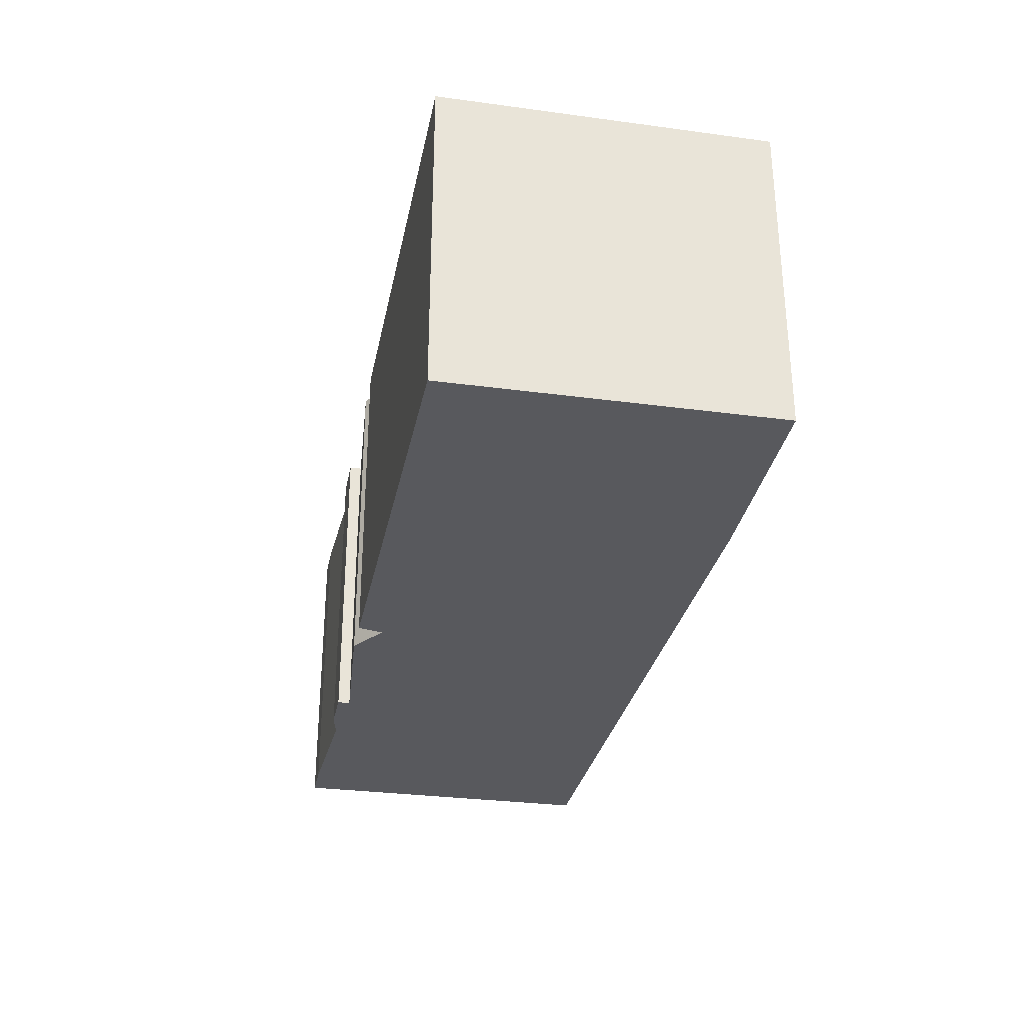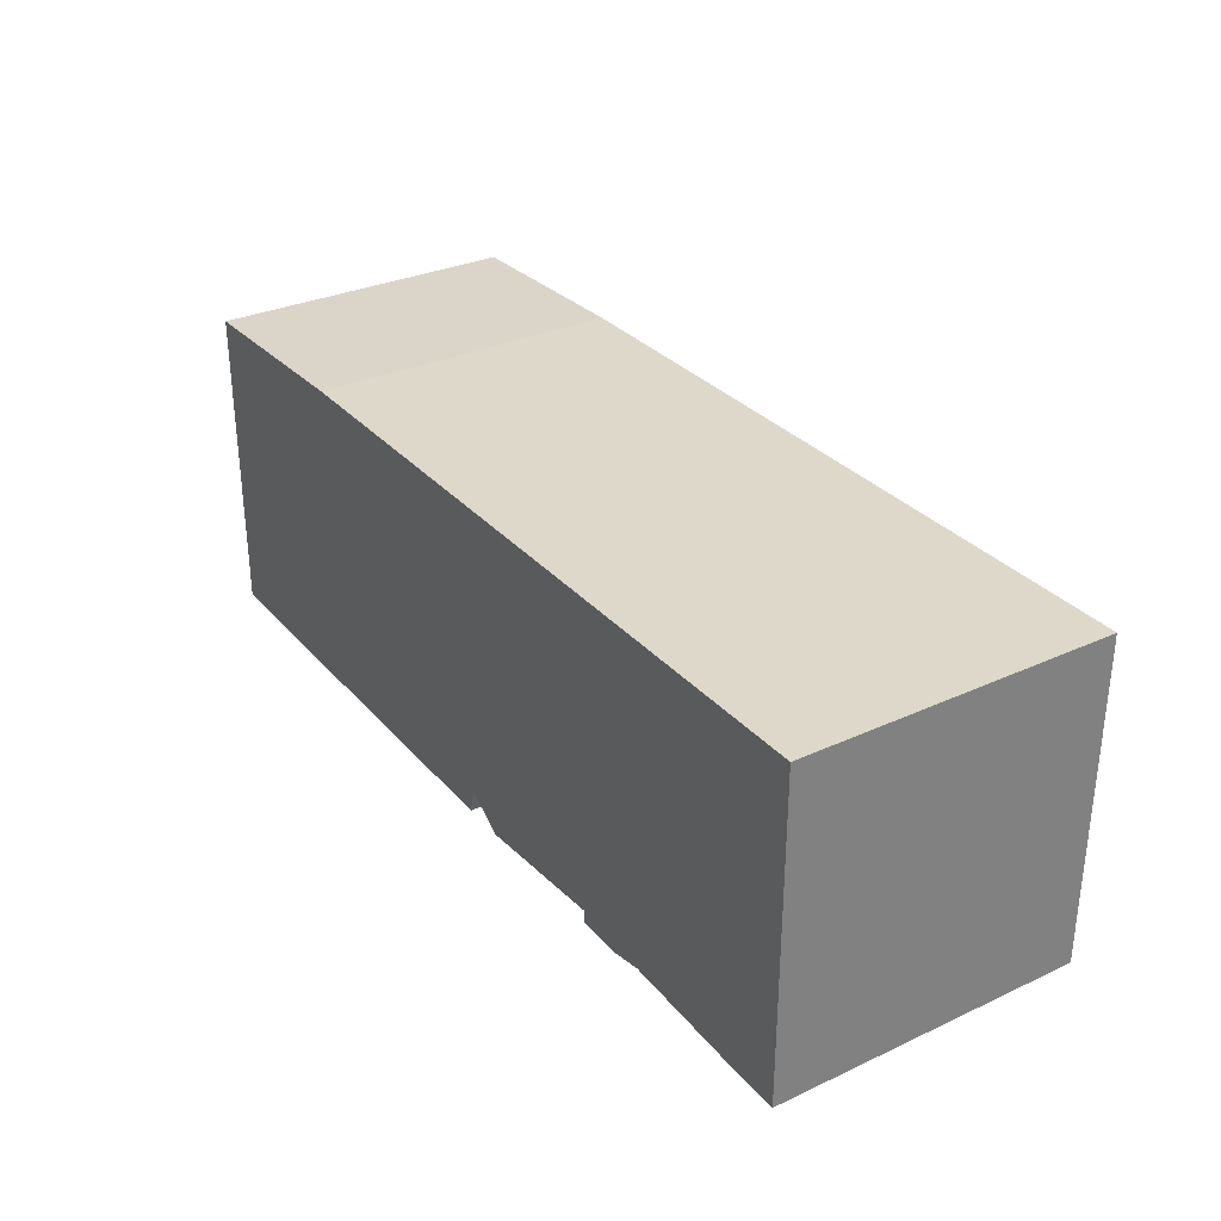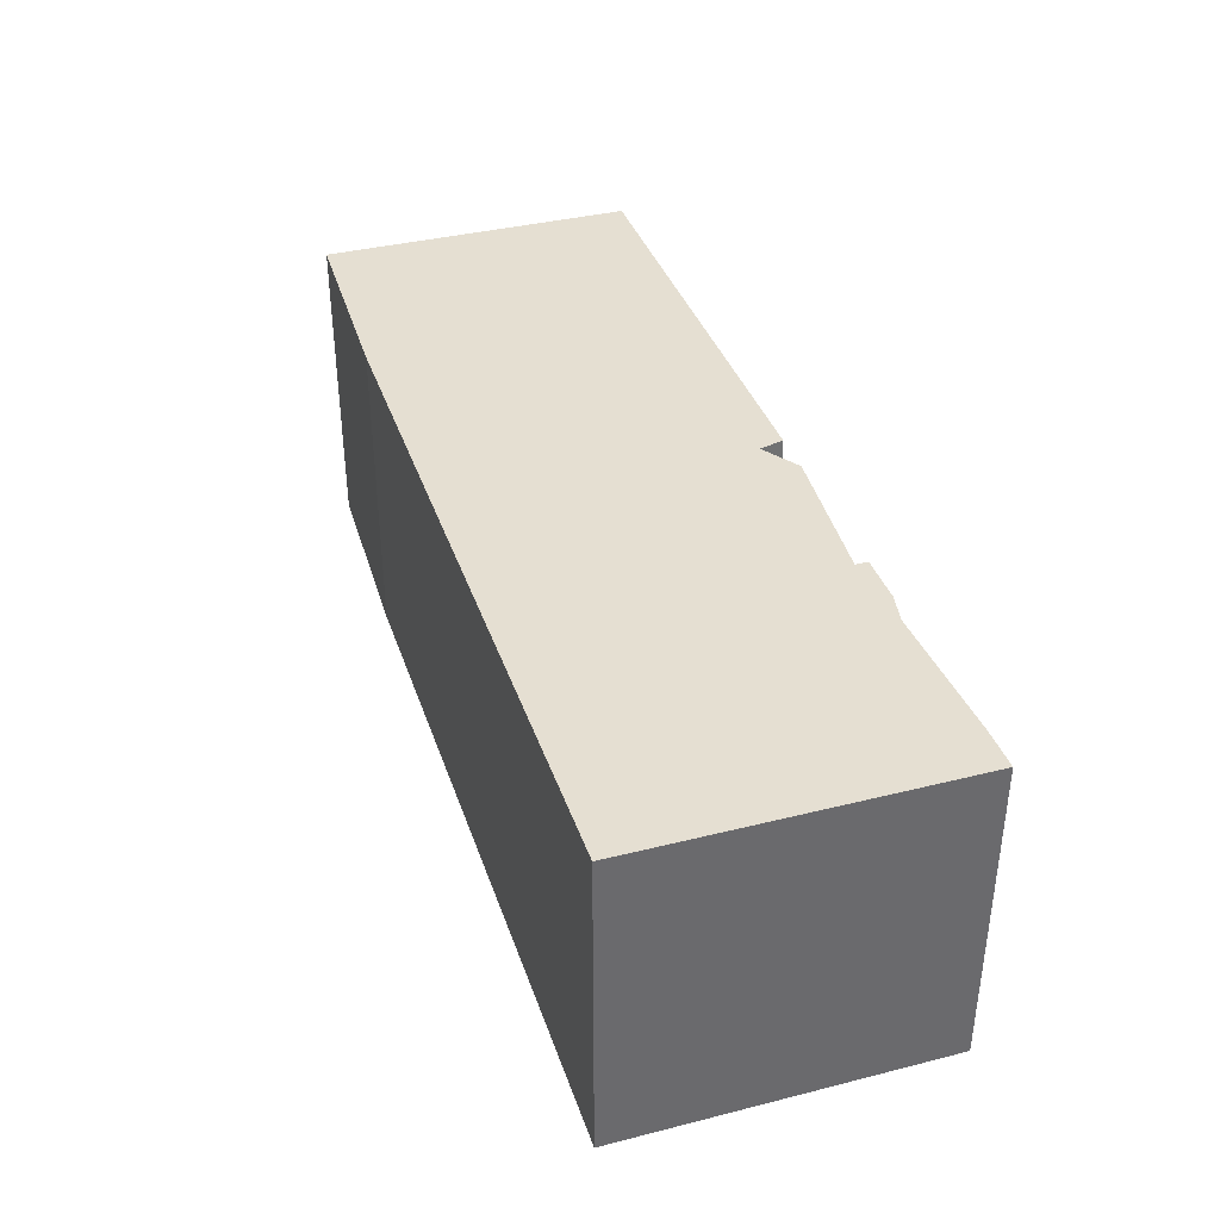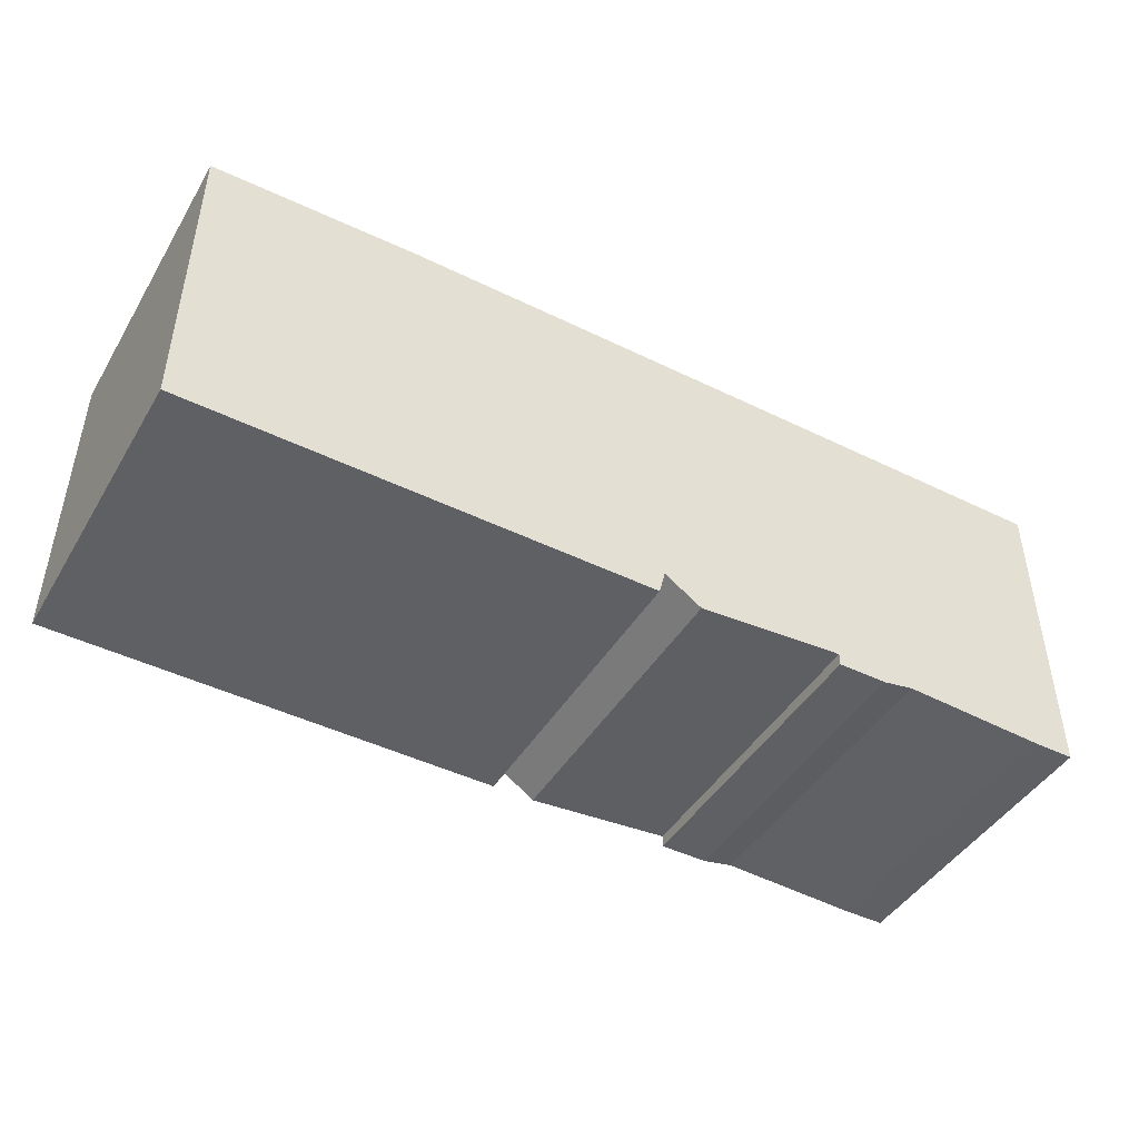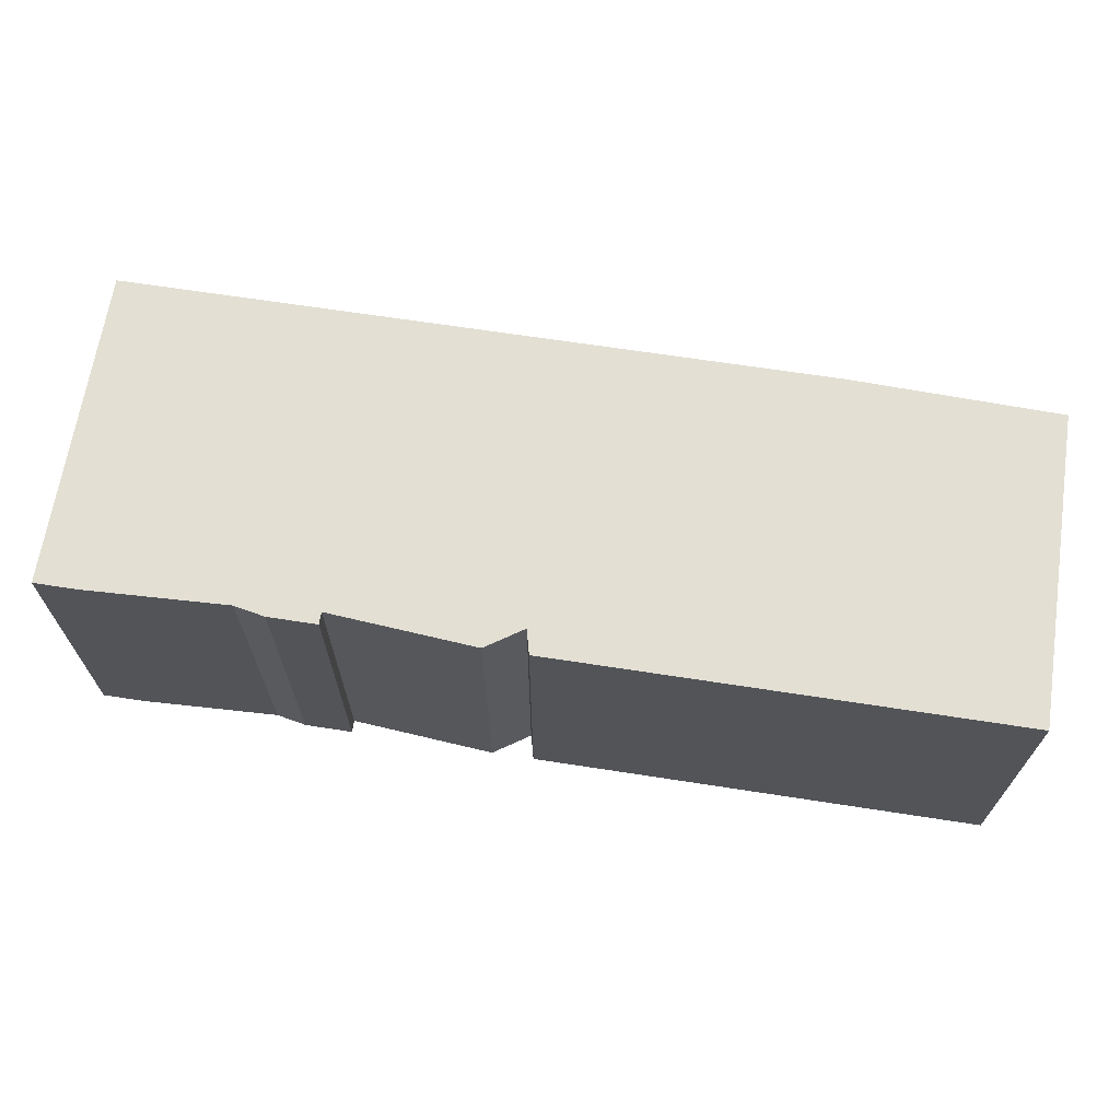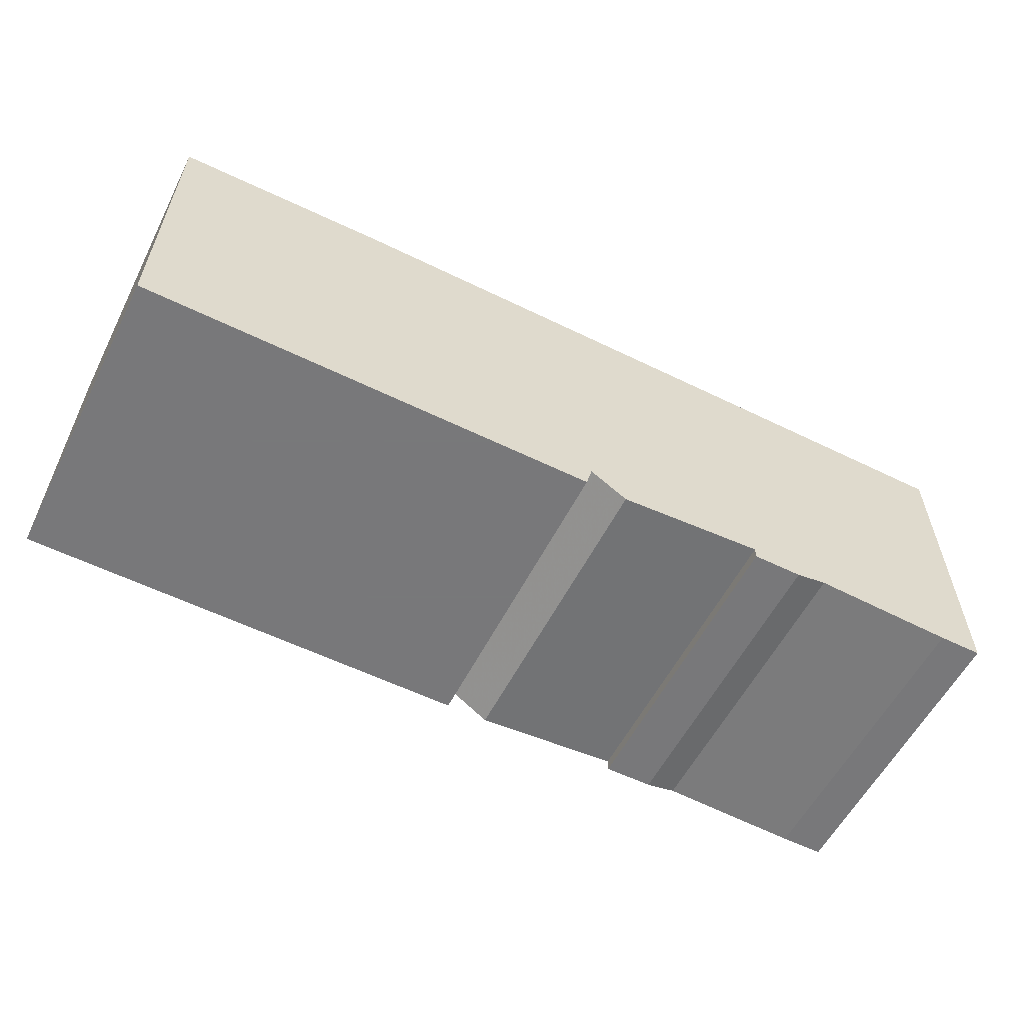
<metadata>
{"format":"obj","ext":"obj","renderer":"f3d","projection":"perspective","resolution":1024,"background":"white","views":[{"elev":-30.0,"azim":78.9,"up":"+Z"},{"elev":31.0,"azim":-123.3,"up":"+Y"},{"elev":37.5,"azim":-107.8,"up":"+Z"},{"elev":-45.2,"azim":150.5,"up":"+Y"},{"elev":66.9,"azim":8.8,"up":"+Z"},{"elev":-57.6,"azim":153.1,"up":"+Y"}]}
</metadata>
<code>
g sbg_cityforestunder_df_fence03_s
v -0.73 0 0
v -0.66 0 0
v -0.43 0.01 0
v -0.38 0 0
v -0.3 0 0
v -0.3 0.02 0
v -0.06 0 0
v -0 0.04 0
v 0.01 0 0
v 0.76 0 0
v 0.76 0.51 0
v 0.42 0.52 0
v -0.73 0.52 0
v -0.73 0 0.5
v -0.66 0 0.5
v -0.43 0.01 0.5
v -0.38 0 0.5
v -0.3 0 0.5
v -0.3 0.02 0.5
v -0.06 0 0.5
v -0 0.04 0.5
v 0.01 0 0.5
v 0.76 0 0.5
v 0.76 0.51 0.5
v 0.42 0.52 0.5
v -0.73 0.52 0.5
g sbg_cityforestunder_df_fence03_s_0
f 13 12 8
f 12 11 10
f 10 9 8
f 12 10 8
f 13 8 6
f 8 7 6
f 13 6 3
f 6 5 4
f 6 4 3
f 13 3 2
f 13 2 1
f 13 25 12
f 25 13 26
f 11 23 10
f 23 11 24
f 12 24 11
f 24 12 25
f 9 21 8
f 21 9 22
f 10 22 9
f 22 10 23
f 7 19 6
f 19 7 20
f 8 20 7
f 20 8 21
f 5 17 4
f 17 5 18
f 6 18 5
f 18 6 19
f 4 16 3
f 16 4 17
f 3 15 2
f 15 3 16
f 2 14 1
f 14 2 15
f 1 26 13
f 26 1 14
f 21 25 26
f 23 24 25
f 21 22 23
f 21 23 25
f 19 21 26
f 19 20 21
f 16 19 26
f 17 18 19
f 16 17 19
f 15 16 26
f 14 15 26

</code>
